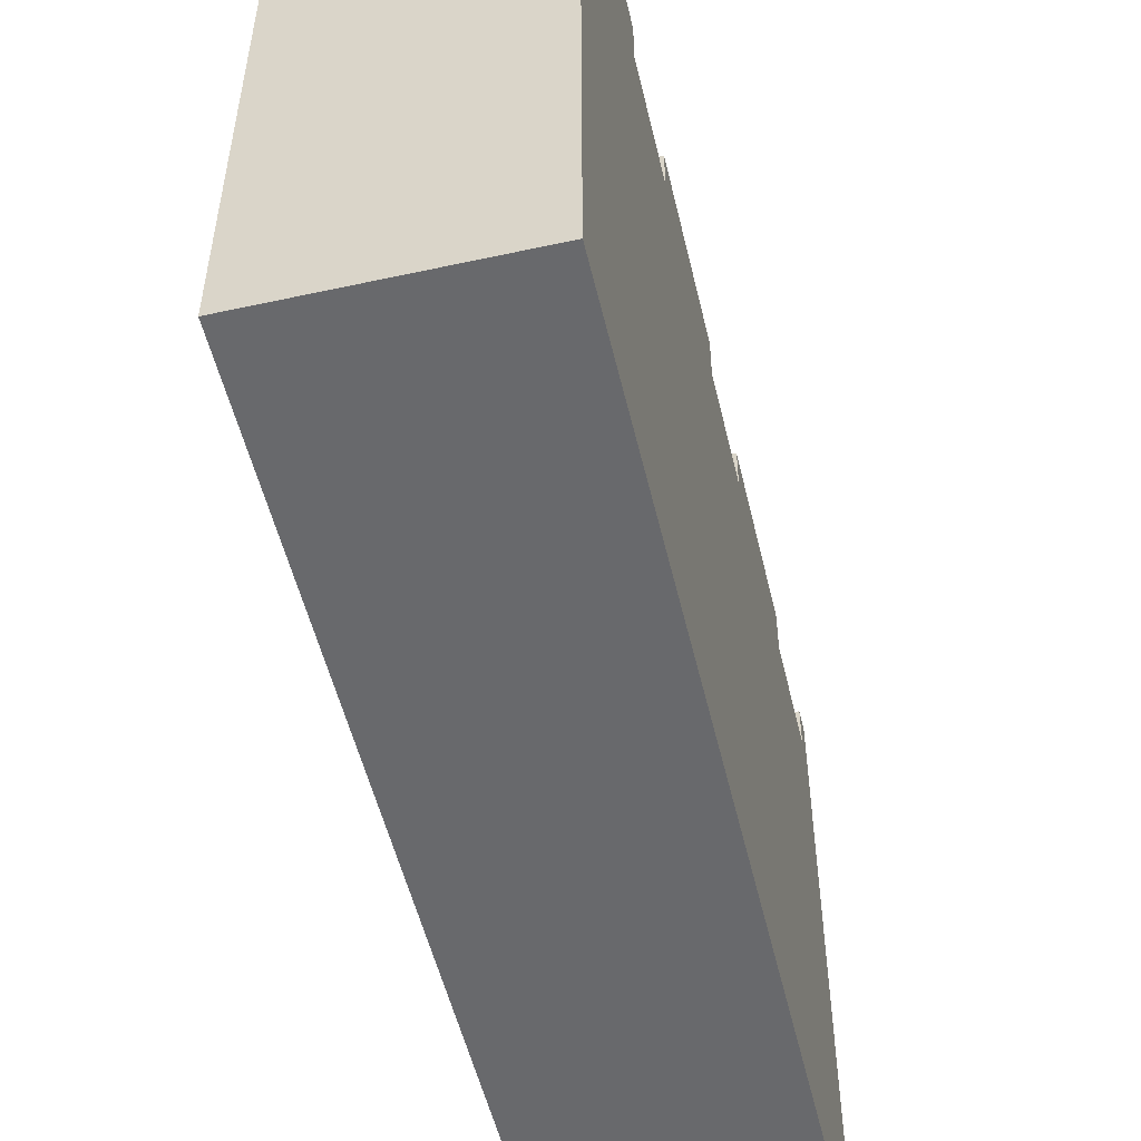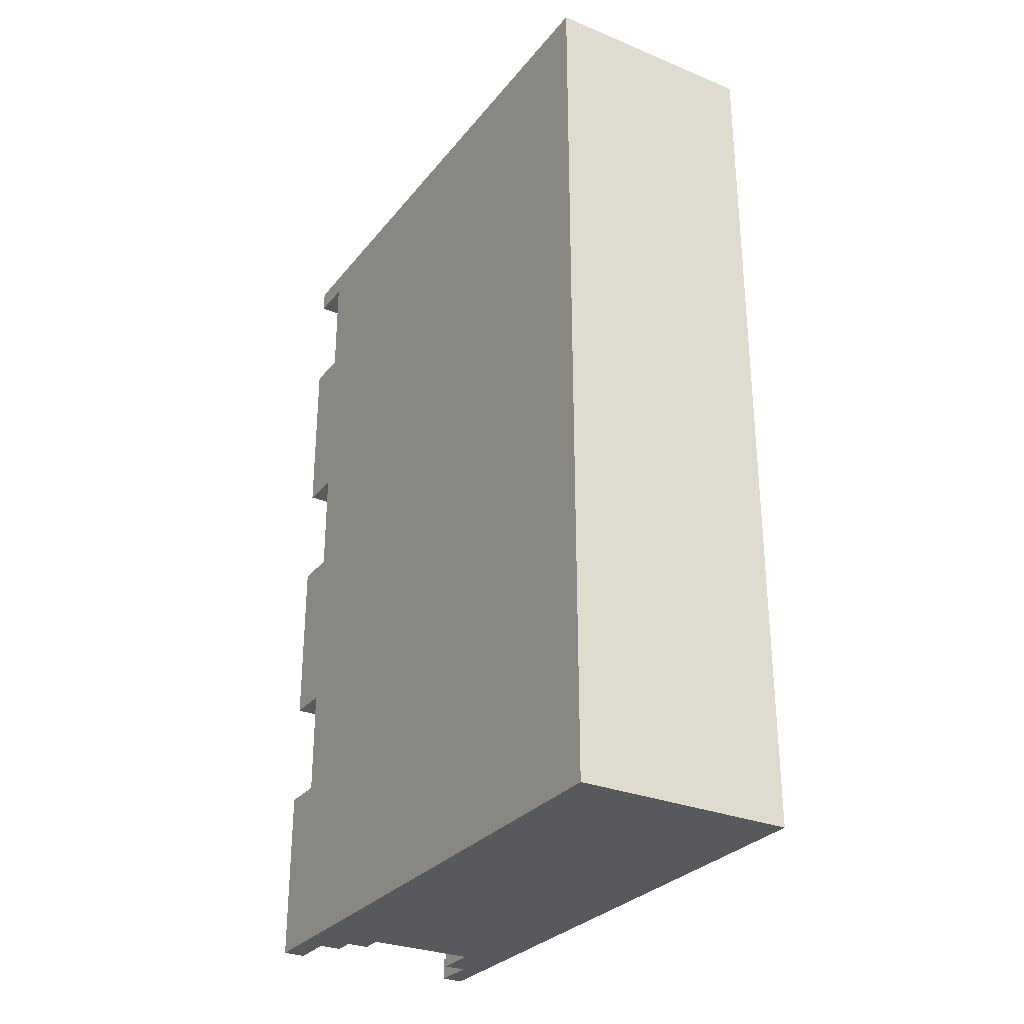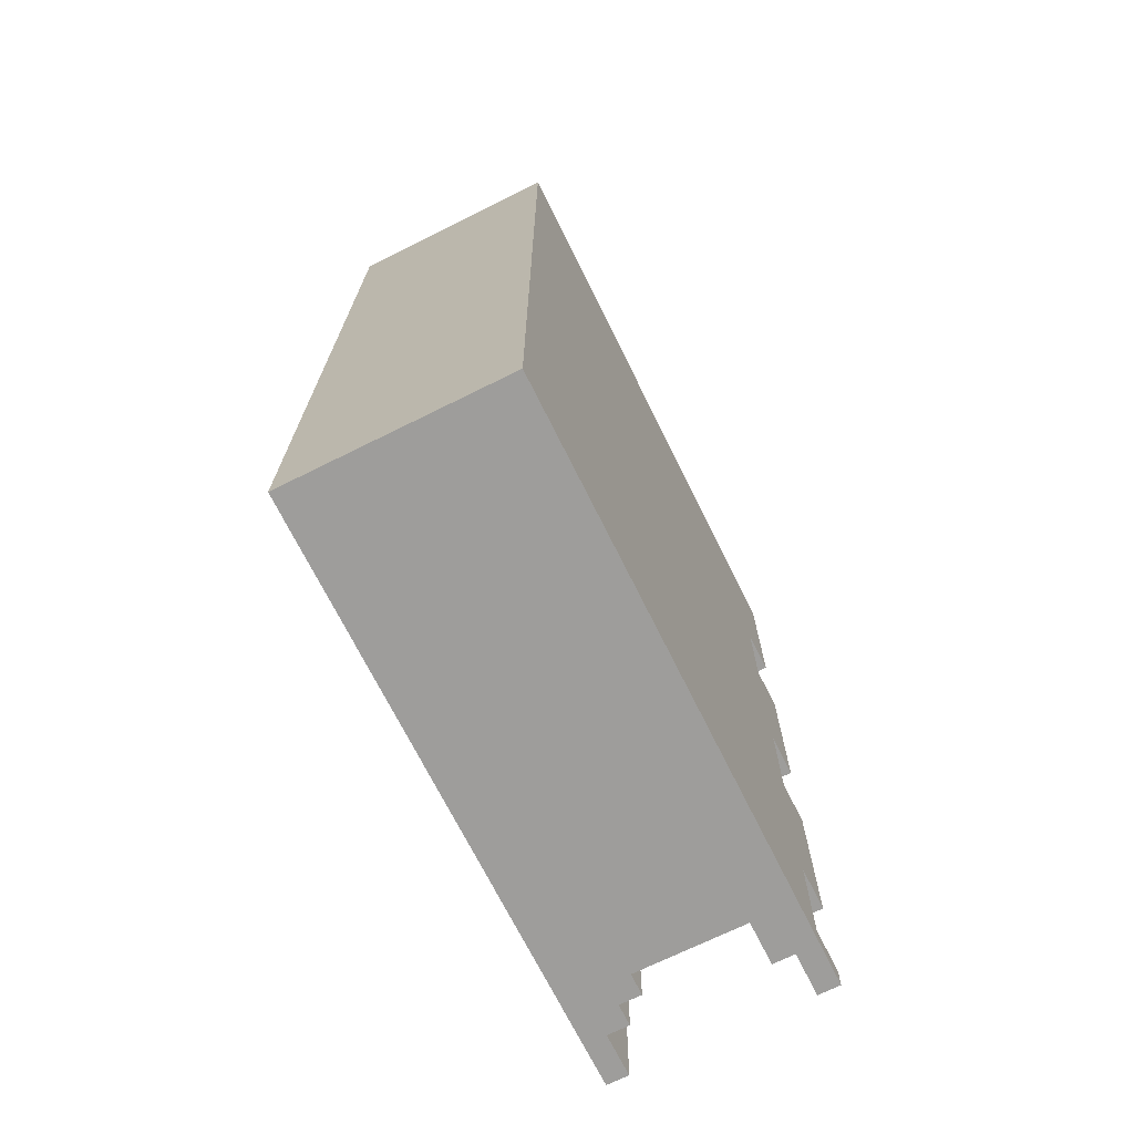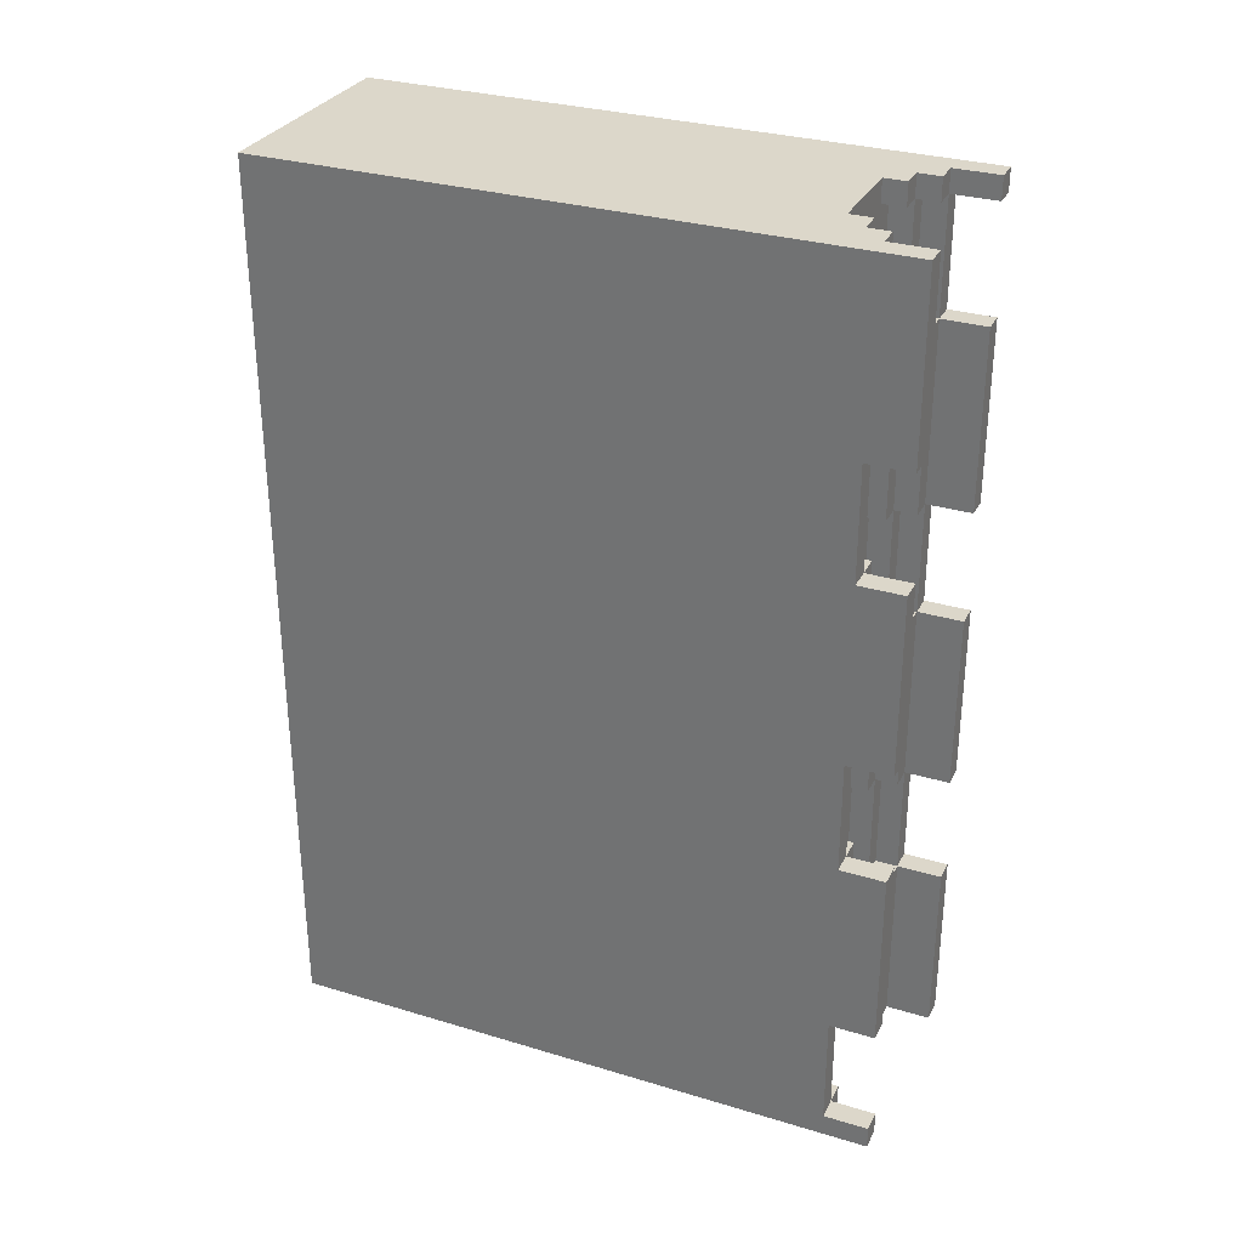
<metadata>
{"format":"obj","ext":"obj","renderer":"f3d","projection":"perspective","resolution":1024,"background":"white","views":[{"elev":-52.8,"azim":13.2,"up":"+Y"},{"elev":-29.4,"azim":-31.0,"up":"+Z"},{"elev":-70.5,"azim":26.4,"up":"+Z"},{"elev":30.8,"azim":113.4,"up":"+Z"}]}
</metadata>
<code>
o
v -0.5 0 2
v -0.5 0 -2
v -0.5 2.5 1.9
v -0.5 2.5 1.4
v -0.5 2.5 0.6
v -0.5 2.5 0.1
v -0.5 2.5 -0.7
v -0.5 2.5 -1.2
v -0.5 2.7 2
v -0.5 2.7 1.9
v -0.5 2.7 1.4
v -0.5 2.7 0.6
v -0.5 2.7 0.1
v -0.5 2.7 -0.7
v -0.5 2.7 -1.2
v -0.5 2.7 -2
v 0.2 2.3 2
v 0.2 2.3 1.2
v 0.2 2.3 0.7
v 0.2 2.3 -0.1
v 0.2 2.3 -0.6
v 0.2 2.3 -1.4
v 0.2 2.4 2
v 0.2 2.4 1.2
v 0.2 2.4 0.7
v 0.2 2.4 -0.1
v 0.2 2.4 -0.6
v 0.2 2.4 -1.4
v 0.3 2.3 1.2
v 0.3 2.3 0.7
v 0.3 2.3 -0.1
v 0.3 2.3 -0.6
v 0.3 2.3 -1.4
v 0.3 2.3 -2
v 0.3 2.4 2
v 0.3 2.4 1.2
v 0.3 2.4 0.7
v 0.3 2.4 -0.1
v 0.3 2.4 -0.6
v 0.3 2.4 -1.4
v 0.3 2.4 -1.9
v 0.3 2.5 2
v 0.3 2.5 1.2
v 0.3 2.5 0.7
v 0.3 2.5 -0.1
v 0.3 2.5 -0.6
v 0.3 2.5 -1.4
v 0.3 2.5 -1.9
v 0.3 2.5 -2
v 0.4 2.4 1.2
v 0.4 2.4 0.7
v 0.4 2.4 -0.1
v 0.4 2.4 -0.6
v 0.4 2.4 -1.4
v 0.4 2.4 -1.9
v 0.4 2.5 2
v 0.4 2.5 1.2
v 0.4 2.5 0.7
v 0.4 2.5 -0.1
v 0.4 2.5 -0.6
v 0.4 2.5 -1.4
v 0.4 2.5 -1.9
v 0.4 2.5 -2
v 0.4 2.7 2
v 0.4 2.7 1.2
v 0.4 2.7 0.7
v 0.4 2.7 -0.1
v 0.4 2.7 -0.6
v 0.4 2.7 -1.4
v 0.4 2.7 -1.9
v 0.4 2.7 -2
v -0.4 2.4 1.9
v -0.4 2.4 1.4
v -0.4 2.4 0.6
v -0.4 2.4 0.1
v -0.4 2.4 -0.7
v -0.4 2.4 -1.2
v -0.4 2.5 2
v -0.4 2.5 1.9
v -0.4 2.5 1.4
v -0.4 2.5 0.6
v -0.4 2.5 0.1
v -0.4 2.5 -0.7
v -0.4 2.5 -1.2
v -0.4 2.5 -2
v -0.4 2.7 2
v -0.4 2.7 1.9
v -0.4 2.7 1.4
v -0.4 2.7 0.6
v -0.4 2.7 0.1
v -0.4 2.7 -0.7
v -0.4 2.7 -1.2
v -0.4 2.7 -2
v -0.3 2.3 1.9
v -0.3 2.3 1.4
v -0.3 2.3 0.6
v -0.3 2.3 0.1
v -0.3 2.3 -0.7
v -0.3 2.3 -1.2
v -0.3 2.4 2
v -0.3 2.4 1.9
v -0.3 2.4 1.4
v -0.3 2.4 0.6
v -0.3 2.4 0.1
v -0.3 2.4 -0.7
v -0.3 2.4 -1.2
v -0.3 2.4 -2
v -0.3 2.5 2
v -0.3 2.5 1.9
v -0.3 2.5 1.4
v -0.3 2.5 0.6
v -0.3 2.5 0.1
v -0.3 2.5 -0.7
v -0.3 2.5 -1.2
v -0.3 2.5 -2
v -0.2 2.3 2
v -0.2 2.3 1.9
v -0.2 2.3 1.4
v -0.2 2.3 0.6
v -0.2 2.3 0.1
v -0.2 2.3 -0.7
v -0.2 2.3 -1.2
v -0.2 2.3 -2
v -0.2 2.4 2
v -0.2 2.4 1.9
v -0.2 2.4 1.4
v -0.2 2.4 0.6
v -0.2 2.4 0.1
v -0.2 2.4 -0.7
v -0.2 2.4 -1.2
v -0.2 2.4 -2
v 0.5 0 2
v 0.5 0 -2
v 0.5 2.5 1.2
v 0.5 2.5 0.7
v 0.5 2.5 -0.1
v 0.5 2.5 -0.6
v 0.5 2.5 -1.4
v 0.5 2.5 -1.9
v 0.5 2.7 2
v 0.5 2.7 1.2
v 0.5 2.7 0.7
v 0.5 2.7 -0.1
v 0.5 2.7 -0.6
v 0.5 2.7 -1.4
v 0.5 2.7 -1.9
v 0.5 2.7 -2
v -0.5 0 2
v -0.5 2.7 2
v -0.4 2.5 2
v -0.4 2.7 2
v -0.3 2.4 2
v -0.3 2.5 2
v -0.2 2.3 2
v -0.2 2.4 2
v 0.2 2.3 2
v 0.2 2.4 2
v 0.3 2.4 2
v 0.3 2.5 2
v 0.4 2.5 2
v 0.4 2.7 2
v 0.5 0 2
v 0.5 2.7 2
v -0.5 2.5 1.4
v -0.5 2.7 1.4
v -0.4 2.4 1.4
v -0.4 2.5 1.4
v -0.4 2.7 1.4
v -0.3 2.3 1.4
v -0.3 2.4 1.4
v -0.3 2.5 1.4
v -0.2 2.3 1.4
v -0.2 2.4 1.4
v 0.2 2.3 0.7
v 0.2 2.4 0.7
v 0.3 2.3 0.7
v 0.3 2.4 0.7
v 0.3 2.5 0.7
v 0.4 2.4 0.7
v 0.4 2.5 0.7
v 0.4 2.7 0.7
v 0.5 2.5 0.7
v 0.5 2.7 0.7
v -0.5 2.5 0.1
v -0.5 2.7 0.1
v -0.4 2.4 0.1
v -0.4 2.5 0.1
v -0.4 2.7 0.1
v -0.3 2.3 0.1
v -0.3 2.4 0.1
v -0.3 2.5 0.1
v -0.2 2.3 0.1
v -0.2 2.4 0.1
v 0.2 2.3 -0.6
v 0.2 2.4 -0.6
v 0.3 2.3 -0.6
v 0.3 2.4 -0.6
v 0.3 2.5 -0.6
v 0.4 2.4 -0.6
v 0.4 2.5 -0.6
v 0.4 2.7 -0.6
v 0.5 2.5 -0.6
v 0.5 2.7 -0.6
v -0.5 2.5 -1.2
v -0.5 2.7 -1.2
v -0.4 2.4 -1.2
v -0.4 2.5 -1.2
v -0.4 2.7 -1.2
v -0.3 2.3 -1.2
v -0.3 2.4 -1.2
v -0.3 2.5 -1.2
v -0.2 2.3 -1.2
v -0.2 2.4 -1.2
v 0.3 2.4 -1.9
v 0.3 2.5 -1.9
v 0.4 2.4 -1.9
v 0.4 2.5 -1.9
v 0.4 2.7 -1.9
v 0.5 2.5 -1.9
v 0.5 2.7 -1.9
v -0.5 2.5 1.9
v -0.5 2.7 1.9
v -0.4 2.4 1.9
v -0.4 2.5 1.9
v -0.4 2.7 1.9
v -0.3 2.3 1.9
v -0.3 2.4 1.9
v -0.3 2.5 1.9
v -0.2 2.3 1.9
v -0.2 2.4 1.9
v 0.2 2.3 1.2
v 0.2 2.4 1.2
v 0.3 2.3 1.2
v 0.3 2.4 1.2
v 0.3 2.5 1.2
v 0.4 2.4 1.2
v 0.4 2.5 1.2
v 0.4 2.7 1.2
v 0.5 2.5 1.2
v 0.5 2.7 1.2
v -0.5 2.5 0.6
v -0.5 2.7 0.6
v -0.4 2.4 0.6
v -0.4 2.5 0.6
v -0.4 2.7 0.6
v -0.3 2.3 0.6
v -0.3 2.4 0.6
v -0.3 2.5 0.6
v -0.2 2.3 0.6
v -0.2 2.4 0.6
v 0.2 2.3 -0.1
v 0.2 2.4 -0.1
v 0.3 2.3 -0.1
v 0.3 2.4 -0.1
v 0.3 2.5 -0.1
v 0.4 2.4 -0.1
v 0.4 2.5 -0.1
v 0.4 2.7 -0.1
v 0.5 2.5 -0.1
v 0.5 2.7 -0.1
v -0.5 2.5 -0.7
v -0.5 2.7 -0.7
v -0.4 2.4 -0.7
v -0.4 2.5 -0.7
v -0.4 2.7 -0.7
v -0.3 2.3 -0.7
v -0.3 2.4 -0.7
v -0.3 2.5 -0.7
v -0.2 2.3 -0.7
v -0.2 2.4 -0.7
v 0.2 2.3 -1.4
v 0.2 2.4 -1.4
v 0.3 2.3 -1.4
v 0.3 2.4 -1.4
v 0.3 2.5 -1.4
v 0.4 2.4 -1.4
v 0.4 2.5 -1.4
v 0.4 2.7 -1.4
v 0.5 2.5 -1.4
v 0.5 2.7 -1.4
v -0.5 0 -2
v -0.5 2.7 -2
v -0.4 2.5 -2
v -0.4 2.7 -2
v -0.3 2.4 -2
v -0.3 2.5 -2
v -0.2 2.3 -2
v -0.2 2.4 -2
v 0.3 2.3 -2
v 0.3 2.5 -2
v 0.4 2.5 -2
v 0.4 2.7 -2
v 0.5 0 -2
v 0.5 2.7 -2
v -0.5 0 2
v 0.5 0 2
v -0.5 0 -2
v 0.5 0 -2
v -0.2 2.3 2
v 0.2 2.3 2
v -0.3 2.3 1.9
v -0.2 2.3 1.9
v -0.3 2.3 1.4
v -0.2 2.3 1.4
v 0.2 2.3 1.2
v 0.3 2.3 1.2
v 0.2 2.3 0.7
v 0.3 2.3 0.7
v -0.3 2.3 0.6
v -0.2 2.3 0.6
v -0.3 2.3 0.1
v -0.2 2.3 0.1
v 0.2 2.3 -0.1
v 0.3 2.3 -0.1
v 0.2 2.3 -0.6
v 0.3 2.3 -0.6
v -0.3 2.3 -0.7
v -0.2 2.3 -0.7
v -0.3 2.3 -1.2
v -0.2 2.3 -1.2
v 0.2 2.3 -1.4
v 0.3 2.3 -1.4
v -0.2 2.3 -2
v 0.3 2.3 -2
v -0.3 2.4 2
v -0.2 2.4 2
v 0.2 2.4 2
v 0.3 2.4 2
v -0.4 2.4 1.9
v -0.3 2.4 1.9
v -0.2 2.4 1.9
v -0.4 2.4 1.4
v -0.3 2.4 1.4
v -0.2 2.4 1.4
v 0.2 2.4 1.2
v 0.3 2.4 1.2
v 0.4 2.4 1.2
v 0.2 2.4 0.7
v 0.3 2.4 0.7
v 0.4 2.4 0.7
v -0.4 2.4 0.6
v -0.3 2.4 0.6
v -0.2 2.4 0.6
v -0.4 2.4 0.1
v -0.3 2.4 0.1
v -0.2 2.4 0.1
v 0.2 2.4 -0.1
v 0.3 2.4 -0.1
v 0.4 2.4 -0.1
v 0.2 2.4 -0.6
v 0.3 2.4 -0.6
v 0.4 2.4 -0.6
v -0.4 2.4 -0.7
v -0.3 2.4 -0.7
v -0.2 2.4 -0.7
v -0.4 2.4 -1.2
v -0.3 2.4 -1.2
v -0.2 2.4 -1.2
v 0.2 2.4 -1.4
v 0.3 2.4 -1.4
v 0.4 2.4 -1.4
v 0.3 2.4 -1.9
v 0.4 2.4 -1.9
v -0.3 2.4 -2
v -0.2 2.4 -2
v -0.4 2.5 2
v -0.3 2.5 2
v 0.3 2.5 2
v 0.4 2.5 2
v -0.5 2.5 1.9
v -0.4 2.5 1.9
v -0.3 2.5 1.9
v -0.5 2.5 1.4
v -0.4 2.5 1.4
v -0.3 2.5 1.4
v 0.3 2.5 1.2
v 0.4 2.5 1.2
v 0.5 2.5 1.2
v 0.3 2.5 0.7
v 0.4 2.5 0.7
v 0.5 2.5 0.7
v -0.5 2.5 0.6
v -0.4 2.5 0.6
v -0.3 2.5 0.6
v -0.5 2.5 0.1
v -0.4 2.5 0.1
v -0.3 2.5 0.1
v 0.3 2.5 -0.1
v 0.4 2.5 -0.1
v 0.5 2.5 -0.1
v 0.3 2.5 -0.6
v 0.4 2.5 -0.6
v 0.5 2.5 -0.6
v -0.5 2.5 -0.7
v -0.4 2.5 -0.7
v -0.3 2.5 -0.7
v -0.5 2.5 -1.2
v -0.4 2.5 -1.2
v -0.3 2.5 -1.2
v 0.3 2.5 -1.4
v 0.4 2.5 -1.4
v 0.5 2.5 -1.4
v 0.3 2.5 -1.9
v 0.4 2.5 -1.9
v 0.5 2.5 -1.9
v -0.4 2.5 -2
v -0.3 2.5 -2
v 0.3 2.5 -2
v 0.4 2.5 -2
v -0.5 2.7 2
v -0.4 2.7 2
v 0.4 2.7 2
v 0.5 2.7 2
v -0.5 2.7 1.9
v -0.4 2.7 1.9
v -0.5 2.7 1.4
v -0.4 2.7 1.4
v 0.4 2.7 1.2
v 0.5 2.7 1.2
v 0.4 2.7 0.7
v 0.5 2.7 0.7
v -0.5 2.7 0.6
v -0.4 2.7 0.6
v -0.5 2.7 0.1
v -0.4 2.7 0.1
v 0.4 2.7 -0.1
v 0.5 2.7 -0.1
v 0.4 2.7 -0.6
v 0.5 2.7 -0.6
v -0.5 2.7 -0.7
v -0.4 2.7 -0.7
v -0.5 2.7 -1.2
v -0.4 2.7 -1.2
v 0.4 2.7 -1.4
v 0.5 2.7 -1.4
v 0.4 2.7 -1.9
v 0.5 2.7 -1.9
v -0.5 2.7 -2
v -0.4 2.7 -2
v 0.4 2.7 -2
v 0.5 2.7 -2
f 3 2 1
f 4 2 3
f 5 2 4
f 6 2 5
f 7 2 6
f 8 2 7
f 9 3 1
f 10 3 9
f 11 5 4
f 12 5 11
f 13 7 6
f 14 7 13
f 15 2 8
f 16 2 15
f 23 18 17
f 24 18 23
f 25 20 19
f 26 20 25
f 27 22 21
f 28 22 27
f 36 30 29
f 37 30 36
f 38 32 31
f 39 32 38
f 40 34 33
f 41 34 40
f 42 36 35
f 43 36 42
f 44 38 37
f 45 38 44
f 46 40 39
f 47 40 46
f 48 34 41
f 49 34 48
f 57 51 50
f 58 51 57
f 59 53 52
f 60 53 59
f 61 55 54
f 62 55 61
f 64 57 56
f 65 57 64
f 66 59 58
f 67 59 66
f 68 61 60
f 69 61 68
f 70 63 62
f 71 63 70
f 72 73 79
f 79 73 80
f 74 75 81
f 81 75 82
f 76 77 83
f 83 77 84
f 78 79 86
f 86 79 87
f 80 81 88
f 88 81 89
f 82 83 90
f 90 83 91
f 84 85 92
f 92 85 93
f 94 95 101
f 101 95 102
f 96 97 103
f 103 97 104
f 98 99 105
f 105 99 106
f 100 101 108
f 108 101 109
f 102 103 110
f 110 103 111
f 104 105 112
f 112 105 113
f 106 107 114
f 114 107 115
f 116 117 124
f 124 117 125
f 118 119 126
f 126 119 127
f 120 121 128
f 128 121 129
f 122 123 130
f 130 123 131
f 132 133 134
f 134 133 135
f 135 133 136
f 136 133 137
f 137 133 138
f 138 133 139
f 132 134 140
f 140 134 141
f 135 136 142
f 142 136 143
f 137 138 144
f 144 138 145
f 139 133 146
f 146 133 147
f 150 149 148
f 151 149 150
f 152 150 148
f 153 150 152
f 154 152 148
f 155 152 154
f 156 154 148
f 158 157 156
f 160 159 158
f 162 160 158
f 162 161 160
f 162 156 148
f 162 158 156
f 163 161 162
f 167 165 164
f 168 165 167
f 170 167 166
f 171 167 170
f 172 170 169
f 173 170 172
f 176 175 174
f 177 175 176
f 179 178 177
f 180 178 179
f 182 181 180
f 183 181 182
f 187 185 184
f 188 185 187
f 190 187 186
f 191 187 190
f 192 190 189
f 193 190 192
f 196 195 194
f 197 195 196
f 199 198 197
f 200 198 199
f 202 201 200
f 203 201 202
f 207 205 204
f 208 205 207
f 210 207 206
f 211 207 210
f 212 210 209
f 213 210 212
f 216 215 214
f 217 215 216
f 219 218 217
f 220 218 219
f 221 222 224
f 224 222 225
f 223 224 227
f 227 224 228
f 226 227 229
f 229 227 230
f 231 232 233
f 233 232 234
f 234 235 236
f 236 235 237
f 237 238 239
f 239 238 240
f 241 242 244
f 244 242 245
f 243 244 247
f 247 244 248
f 246 247 249
f 249 247 250
f 251 252 253
f 253 252 254
f 254 255 256
f 256 255 257
f 257 258 259
f 259 258 260
f 261 262 264
f 264 262 265
f 263 264 267
f 267 264 268
f 266 267 269
f 269 267 270
f 271 272 273
f 273 272 274
f 274 275 276
f 276 275 277
f 277 278 279
f 279 278 280
f 281 282 283
f 283 282 284
f 281 283 285
f 285 283 286
f 281 285 287
f 287 285 288
f 281 287 289
f 289 290 291
f 289 291 293
f 291 292 293
f 281 289 293
f 293 292 294
f 297 296 295
f 298 296 297
f 299 300 302
f 301 302 303
f 302 300 304
f 303 302 304
f 304 300 305
f 304 305 307
f 305 306 307
f 307 306 308
f 304 307 310
f 309 310 311
f 310 307 312
f 311 310 312
f 312 307 313
f 312 313 315
f 313 314 315
f 315 314 316
f 312 315 318
f 317 318 319
f 318 315 320
f 319 318 320
f 320 315 321
f 320 321 323
f 321 322 323
f 323 322 324
f 325 326 330
f 330 326 331
f 329 330 332
f 332 330 333
f 327 328 335
f 335 328 336
f 336 337 339
f 339 337 340
f 333 334 342
f 342 334 343
f 341 342 344
f 344 342 345
f 338 339 347
f 347 339 348
f 348 349 351
f 351 349 352
f 345 346 354
f 354 346 355
f 353 354 356
f 356 354 357
f 350 351 359
f 359 351 360
f 360 361 362
f 362 361 363
f 357 358 364
f 364 358 365
f 366 367 371
f 371 367 372
f 370 371 373
f 373 371 374
f 368 369 376
f 376 369 377
f 377 378 380
f 380 378 381
f 374 375 383
f 383 375 384
f 382 383 385
f 385 383 386
f 379 380 388
f 388 380 389
f 389 390 392
f 392 390 393
f 386 387 395
f 395 387 396
f 394 395 397
f 397 395 398
f 391 392 400
f 400 392 401
f 401 402 404
f 404 402 405
f 398 399 406
f 406 399 407
f 403 404 408
f 408 404 409
f 410 411 414
f 414 411 415
f 412 413 418
f 418 413 419
f 416 417 422
f 422 417 423
f 420 421 426
f 426 421 427
f 424 425 430
f 430 425 431
f 428 429 434
f 434 429 435
f 432 433 438
f 438 433 439
f 436 437 440
f 440 437 441

</code>
